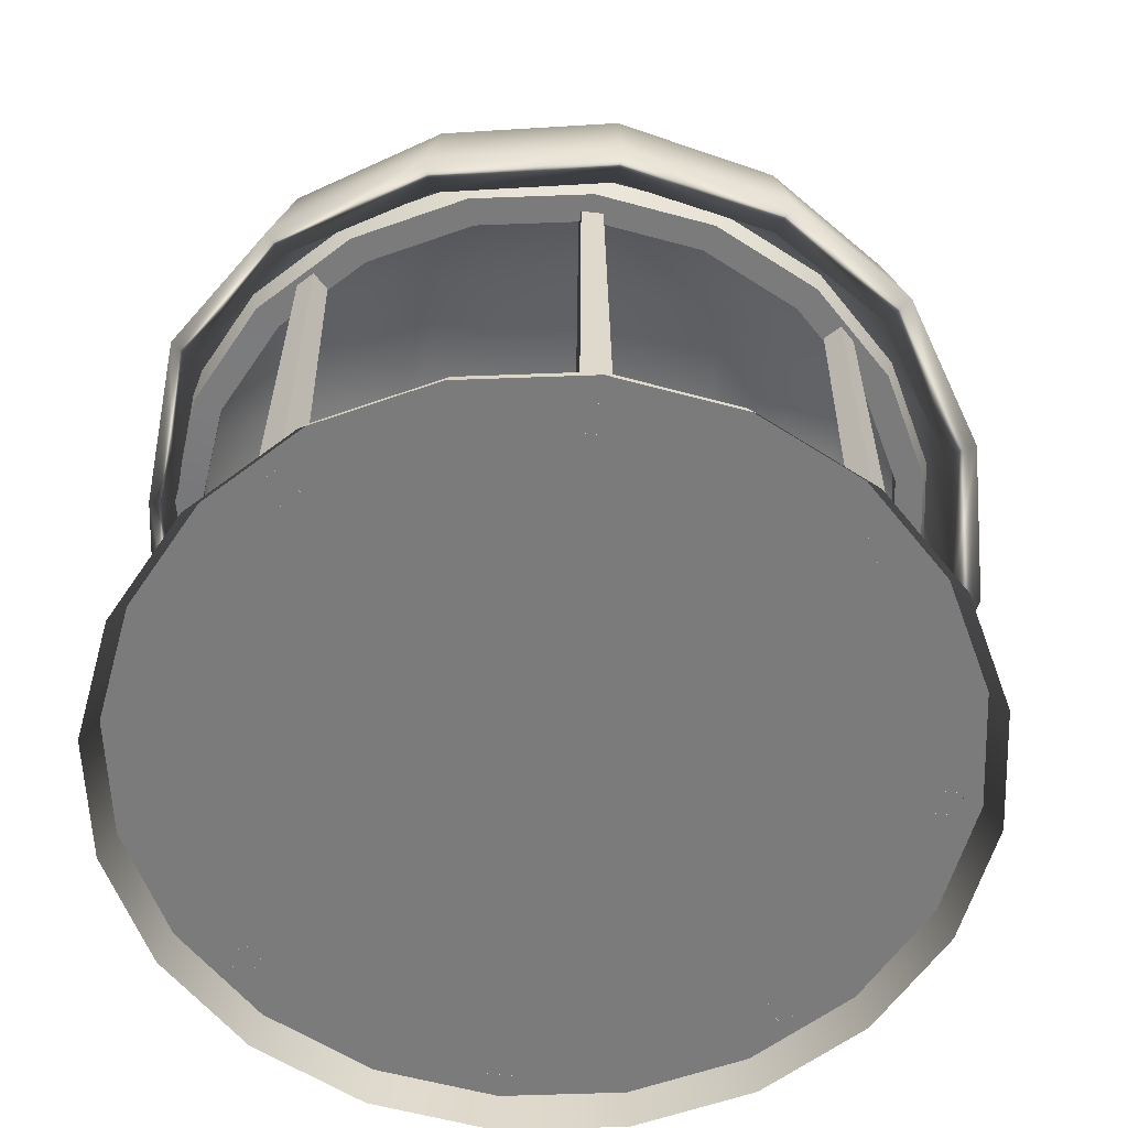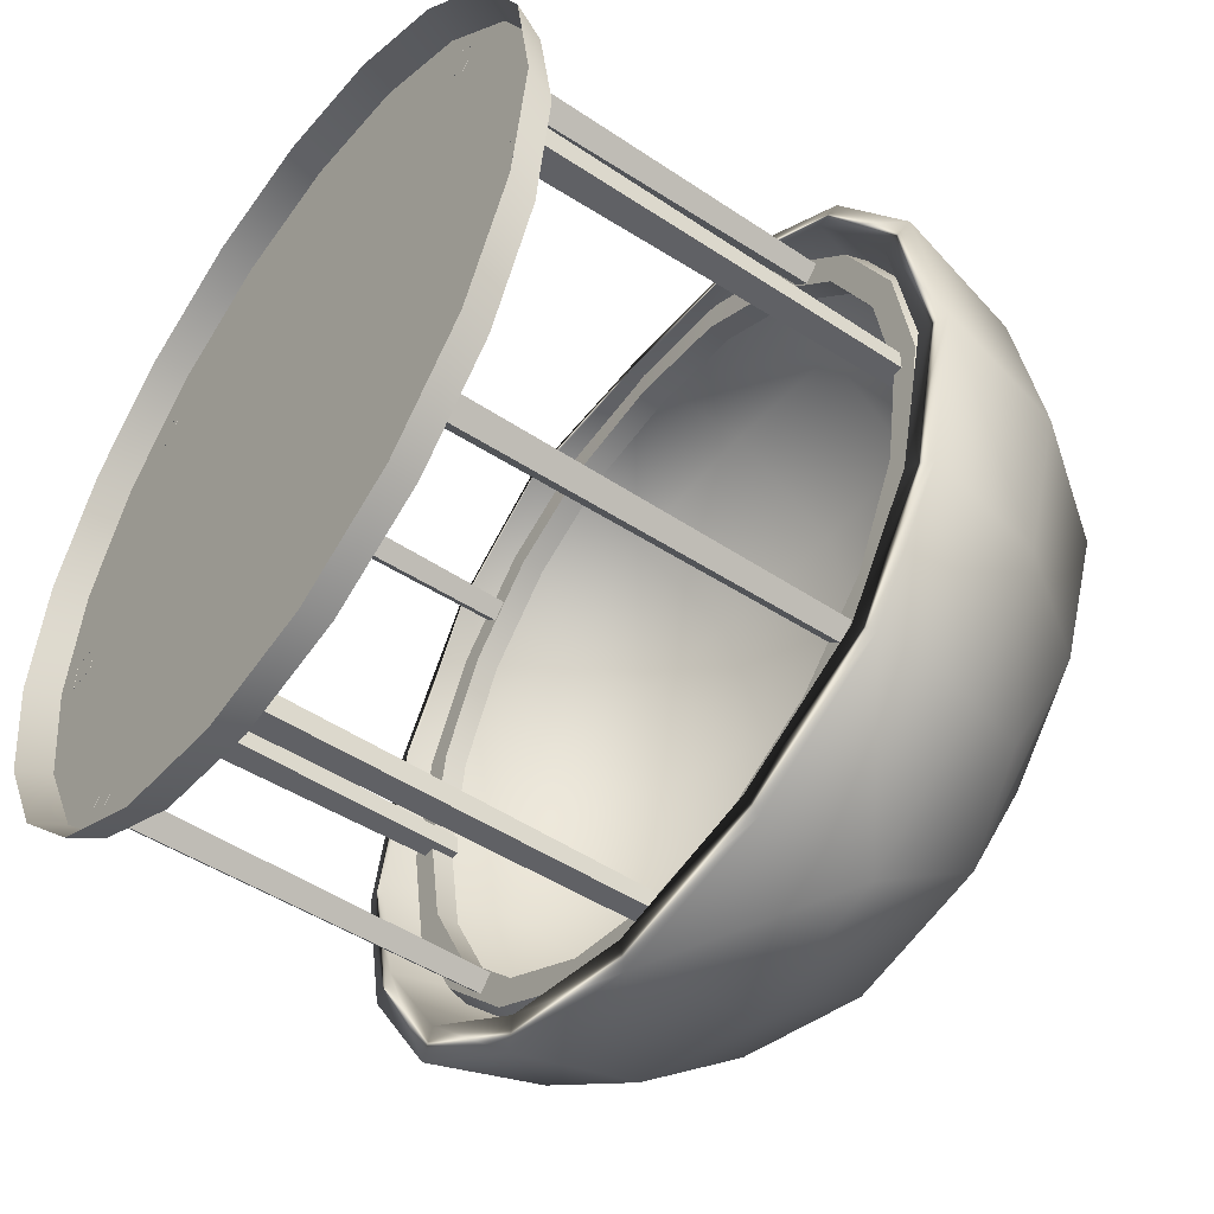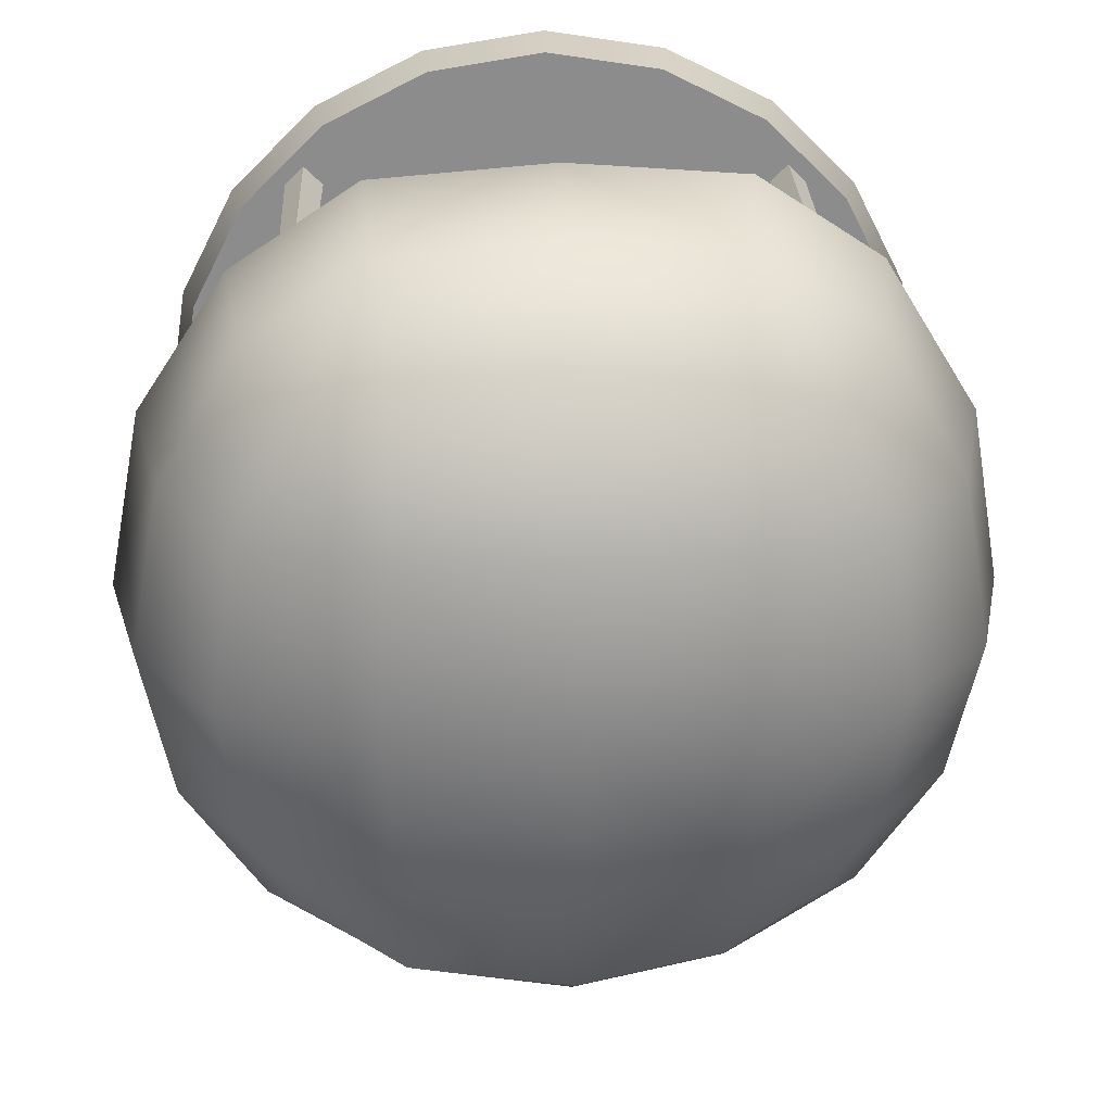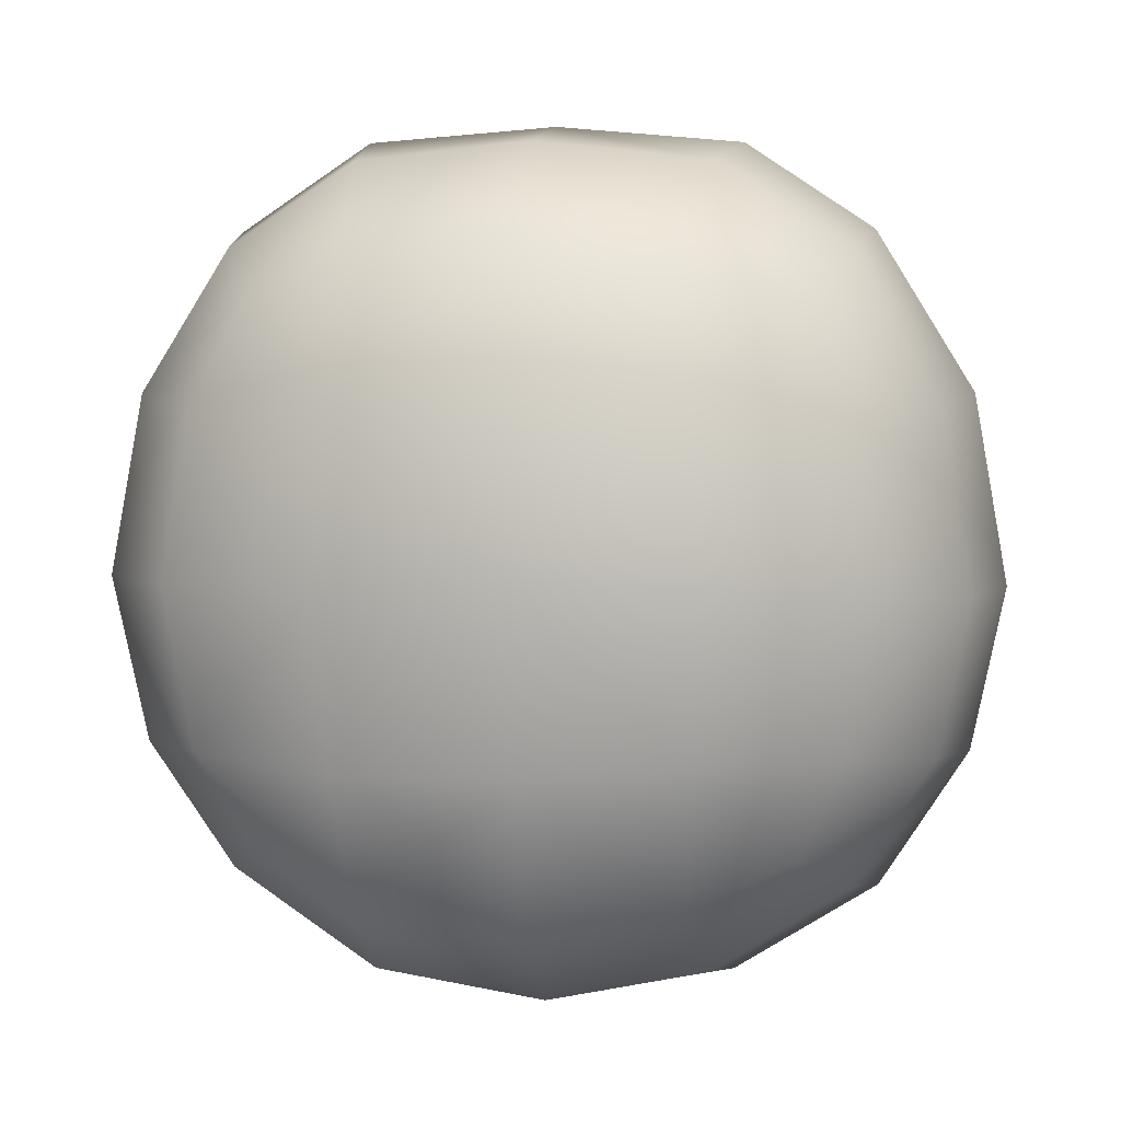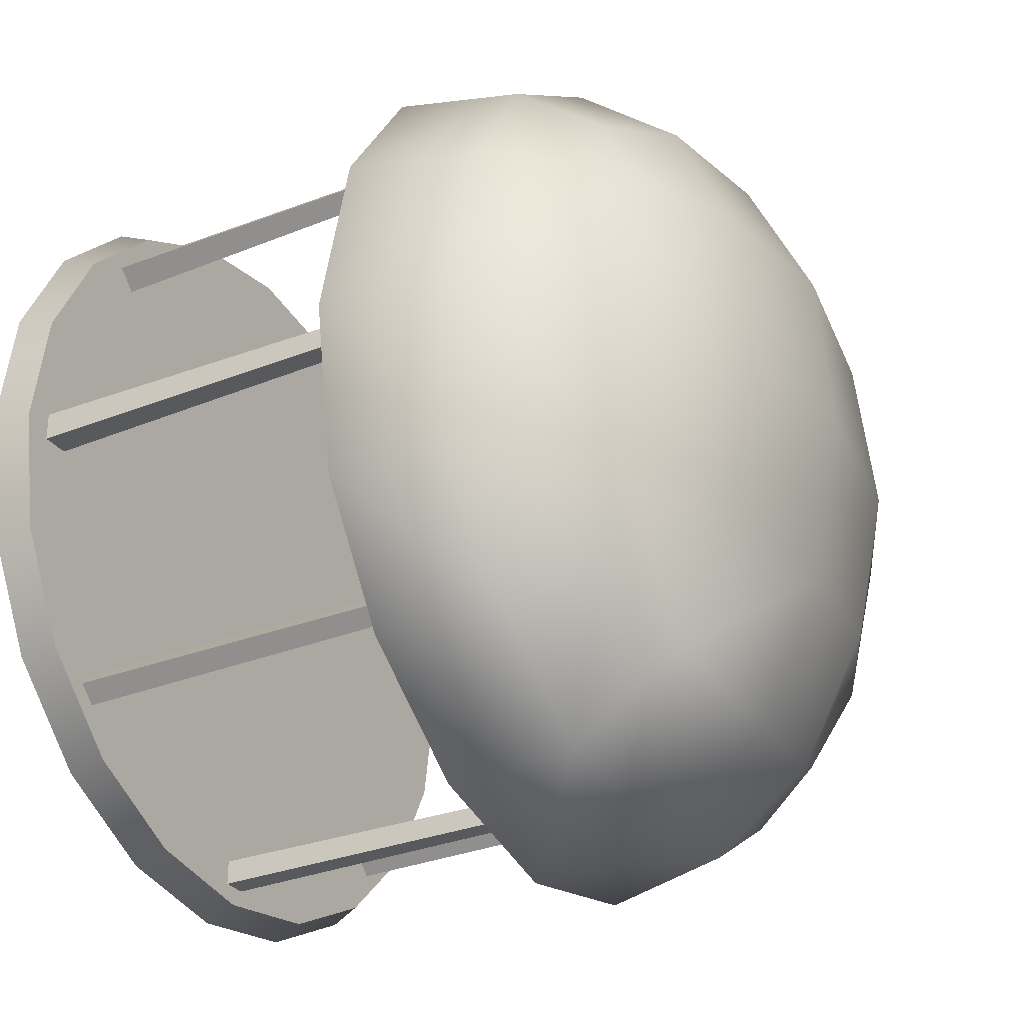
<metadata>
{"format":"obj","ext":"obj","renderer":"f3d","projection":"perspective","resolution":1024,"background":"white","views":[{"elev":-58.5,"azim":83.2,"up":"+Y"},{"elev":-49.3,"azim":54.0,"up":"+Z"},{"elev":26.0,"azim":177.7,"up":"+Z"},{"elev":3.8,"azim":-171.6,"up":"+Z"},{"elev":-30.1,"azim":119.8,"up":"+Z"}]}
</metadata>
<code>
g default
v 20.82 0 -6.765
v 17.71 0 -12.87
v 12.87 0 -17.71
v 6.766 0 -20.82
v 0 0 -21.89
v -6.766 0 -20.82
v -12.87 0 -17.71
v -17.71 0 -12.87
v -20.82 0 -6.765
v -21.89 0 0
v -20.82 0 6.765
v -17.71 0 12.87
v -12.87 0 17.71
v -6.766 0 20.82
v 0 0 21.89
v 6.766 0 20.82
v 12.87 0 17.71
v 17.71 0 12.87
v 20.82 0 6.765
v 21.89 0 0
v 0 1.738 0
v 20.1 1.738 -6.532
v 17.1 1.738 -12.43
v 12.43 1.738 -17.1
v 6.532 1.738 -20.1
v 0 1.738 -21.14
v -6.532 1.738 -20.1
v -12.43 1.738 -17.1
v -17.1 1.738 -12.43
v -20.1 1.738 -6.532
v -21.14 1.738 0
v -20.1 1.738 6.532
v -17.1 1.738 12.43
v -12.43 1.738 17.1
v -6.532 1.738 20.1
v 0 1.738 21.14
v 6.532 1.738 20.1
v 12.43 1.738 17.1
v 17.1 1.738 12.43
v 20.1 1.738 6.532
v 21.14 1.738 0
v -12.69 1.732 13.55
v -12.91 22.44 13.55
v -13.69 1.732 14.55
v -13.69 22.44 14.34
v -14.68 1.732 13.55
v -14.47 22.44 13.55
v -13.69 1.732 12.56
v -13.69 22.44 12.77
v -18.3 23.67 0.5538
v -19.41 23.67 0.5538
v -19.41 23.67 -0.5538
v -18.3 23.67 -0.5538
v -18.03 1.732 0.8235
v -19.68 1.732 0.8235
v -19.68 1.732 -0.8235
v -18.03 1.732 -0.8235
v -12.59 1.732 -13.65
v -12.79 22.44 -13.65
v -13.58 1.732 -12.66
v -13.58 22.44 -12.86
v -14.57 1.732 -13.65
v -14.36 22.44 -13.65
v -13.58 1.732 -14.64
v -13.58 22.44 -14.43
v 0.6682 1.732 -18.75
v 0.5491 22.44 -18.87
v -0.6777 1.732 -18.75
v -0.5586 22.44 -18.87
v -0.6777 1.732 -20.1
v -0.5586 22.44 -19.98
v 0.6682 1.732 -20.1
v 0.5491 22.44 -19.98
v 14.66 1.732 -13.52
v 14.52 22.44 -13.52
v 13.74 1.732 -12.6
v 13.74 22.44 -12.74
v 12.82 1.732 -13.52
v 12.95 22.44 -13.52
v 13.74 1.732 -14.44
v 13.74 22.44 -14.31
v 19.33 23.67 0.5538
v 18.23 23.67 0.5538
v 18.23 23.67 -0.5538
v 19.33 23.67 -0.5538
v 19.55 1.732 0.7714
v 18.01 1.732 0.7714
v 18.01 1.732 -0.7714
v 19.55 1.732 -0.7714
v 14.61 1.732 13.69
v 14.32 22.44 13.69
v 13.53 1.732 14.77
v 13.53 22.44 14.48
v 12.46 1.732 13.69
v 12.75 22.44 13.69
v 13.53 1.732 12.62
v 13.53 22.44 12.91
v 8.918 21.86 19.53
v 15.4 21.88 15.32
v 19.73 21.87 8.061
v 0.01975 21.8 20.17
v 14.24 28.1 13.96
v 9.65 22.22 20.7
v 8.175 28.58 17.83
v 21.48 21.6 -0.9811
v 21.3 22.23 8.747
v 0.01426 22.09 21.43
v 16.45 22.24 16.17
v 18.27 28.58 7.287
v 12.42 32.13 11.52
v 23.16 21.94 -1.048
v 0.1346 28.73 19.24
v 7.821 33.85 13.49
v 19.83 28.65 -1.081
v 19.79 21.41 -9.157
v -8.828 21.37 19.41
v 0.3813 34.41 14.47
v -8.077 27.92 17.74
v 14.67 33.85 6.47
v 7.89 36.74 7.087
v 18.29 27.9 -8.786
v 21.36 21.73 -9.919
v 15.4 28.94 15.11
v -7.299 33.19 13.47
v -0.02078 37.61 7.657
v 14.65 33.17 -8.554
v 15.77 34.36 -1.178
v 15.56 21.41 -15.49
v 19.73 29.46 7.913
v 8.869 29.46 19.27
v -14.24 27.45 13.81
v -12.12 31.44 11.43
v 8.384 37.4 -1.104
v -0.3788 38.18 -0.6841
v 12.45 31.44 -13.09
v 14.36 27.41 -14.75
v 16.8 21.74 -16.74
v 19.76 28.72 -9.536
v 21.37 29.54 -1.153
v 13.44 33.28 12.47
v -9.548 21.69 20.57
v -15.39 21.4 15.13
v -7.896 36.35 7.098
v 7.89 36.06 -9.278
v 8.356 21.03 -19.97
v 9.043 21.33 -21.57
v 15.51 28.2 -15.96
v 15.83 35.14 7.023
v 0.1404 29.51 20.14
v 8.463 35.14 14.59
v -8.746 28.75 19.18
v -18.19 27.92 6.494
v -19.66 21.37 7.291
v -14.2 33.17 6.099
v -0.3398 36.77 -9.18
v -8.455 37.06 -0.7901
v 7.923 33.17 -15.47
v 7.783 27.98 -19.43
v 13.46 32.55 -14.17
v 15.82 34.41 -9.257
v 16.98 35.69 -1.237
v 0.4012 35.74 15.62
v 8.489 38.25 7.665
v -15.39 28.24 14.96
v -7.896 35.67 -8.688
v -0.2228 20.83 -21.92
v -0.2533 21.11 -23.61
v 8.286 28.12 -20.9
v 9.022 38.96 -1.158
v -7.899 34.43 14.57
v -0.03201 39.18 8.279
v -13.1 32.55 12.39
v -16.18 21.73 16.17
v -21.23 21.08 -1.735
v -15.23 33.7 -1.196
v -7.267 32.49 -15.47
v -0.2683 33.41 -16.57
v 8.211 34.25 -16.8
v 8.489 37.51 -9.963
v -0.4176 39.8 -0.7057
v -19.65 28.75 7.082
v -21.22 21.7 7.932
v -19.6 27.99 -1.751
v -12.06 30.76 -13.29
v -14.16 32.5 -8.634
v -0.3433 27.73 -20.6
v -8.44 20.9 -20.27
v -0.387 28.54 -22.18
v -9.144 21.18 -21.84
v -8.515 37.83 7.677
v -15.33 34.41 6.634
v -18.12 27.24 -9.032
v -7.836 27.24 -19.12
v -8.504 28.02 -20.61
v -0.2986 34.66 -17.81
v -0.3756 38.28 -9.858
v -9.118 38.6 -0.82
v -22.9 21.39 -1.847
v -16.42 34.98 -1.257
v -19.56 20.9 -9.489
v -14.19 26.77 -15.15
v -15.31 20.94 -16
v -7.876 33.67 -16.67
v -16.54 21.23 -17.24
v -8.515 37.1 -9.328
v -21.14 28.82 -1.871
v -13.06 31.81 -14.33
v -15.34 27.51 -16.34
v -19.58 28.02 -9.748
v -15.3 33.68 -9.306
v -21.13 21.19 -10.24
v 16.73 23.69 -12.15
v 19.66 23.69 -6.388
v 20.67 23.69 0
v 12.15 23.69 -16.72
v 19.66 23.69 6.388
v 6.388 23.69 -19.66
v 16.72 23.69 12.15
v 0 23.69 -20.67
v 12.15 23.69 16.72
v -6.388 23.69 -19.66
v 6.388 23.69 19.66
v -12.15 23.69 -16.72
v 0 23.69 20.47
v -16.73 23.69 -12.15
v -6.388 23.69 19.66
v -19.66 23.69 -6.388
v -12.15 23.69 16.72
v -20.67 23.69 0
v -16.73 23.69 12.15
v -19.66 23.69 6.388
v -20.35 22.44 -0.001573
v -19.36 22.44 -6.29
v -16.46 22.44 -11.96
v -11.96 22.44 -16.47
v -6.289 22.44 -19.36
v 0 22.44 -20.35
v 6.289 22.44 -19.36
v 11.96 22.44 -16.47
v 16.46 22.44 -11.96
v 19.36 22.44 -6.29
v 20.35 22.44 -0.001573
v 19.36 22.44 6.287
v 16.46 22.44 11.96
v 11.96 22.44 16.46
v 6.289 22.44 19.35
v -6.289 22.44 19.35
v -11.96 22.44 16.46
v -16.46 22.44 11.96
v -19.36 22.44 6.287
v 0 22.44 20.15
v 15.26 23.69 -11.09
v 17.93 23.69 -5.829
v 15.26 22.44 -11.09
v 17.93 22.44 -5.829
v 18.86 23.69 -0.001902
v 18.86 22.44 -0.001902
v 11.08 23.69 -15.26
v 11.08 22.44 -15.26
v 17.93 23.69 5.825
v 17.93 22.44 5.825
v 5.827 23.69 -17.94
v 5.827 22.44 -17.94
v 15.26 23.69 11.08
v 15.26 22.44 11.08
v 0 23.69 -18.86
v 0 22.44 -18.86
v 11.08 23.69 15.25
v 11.08 22.44 15.25
v -5.827 23.69 -17.94
v -5.827 22.44 -17.94
v 5.827 23.69 17.93
v 5.827 22.44 17.93
v -11.08 23.69 -15.26
v -11.08 22.44 -15.26
v -15.26 23.69 -11.09
v -15.26 22.44 -11.09
v -5.827 23.69 17.93
v -5.827 22.44 17.93
v -17.93 23.69 -5.829
v -17.93 22.44 -5.829
v -11.08 23.69 15.25
v -11.08 22.44 15.25
v -18.86 23.69 -0.0019
v -18.86 22.44 -0.0019
v -15.26 23.69 11.08
v -15.26 22.44 11.08
v -17.93 23.69 5.825
v -17.93 22.44 5.825
v 0 22.42 18.66
v 0 23.69 18.66
g polySurface1828
f 1 2 23 22
f 2 3 24 23
f 3 4 25 24
f 4 5 26 25
f 5 6 27 26
f 6 7 28 27
f 7 8 29 28
f 8 9 30 29
f 9 10 31 30
f 10 11 32 31
f 11 12 33 32
f 12 13 34 33
f 13 14 35 34
f 14 15 36 35
f 15 16 37 36
f 16 17 38 37
f 17 18 39 38
f 18 19 40 39
f 19 20 41 40
f 20 1 22 41
f 22 23 21
f 23 24 21
f 24 25 21
f 25 26 21
f 26 27 21
f 27 28 21
f 28 29 21
f 29 30 21
f 30 31 21
f 31 32 21
f 32 33 21
f 33 34 21
f 34 35 21
f 35 36 21
f 36 37 21
f 37 38 21
f 38 39 21
f 39 40 21
f 40 41 21
f 41 22 21
f 42 43 45 44
f 46 47 49 48
f 48 49 43 42
f 47 46 44 45
f 45 43 49 47
f 56 52 53 57
f 53 50 54 57
f 50 51 55 54
f 52 56 55 51
f 58 59 61 60
f 60 61 63 62
f 64 65 59 58
f 65 64 62 63
f 61 59 65 63
f 66 67 69 68
f 68 69 71 70
f 72 73 67 66
f 73 72 70 71
f 69 67 73 71
f 74 75 77 76
f 76 77 79 78
f 78 79 81 80
f 75 74 80 81
f 77 75 81 79
f 86 82 83 87
f 83 84 88 87
f 84 85 89 88
f 82 86 89 85
f 92 93 95 94
f 94 95 97 96
f 96 97 91 90
f 93 92 90 91
f 95 93 91 97
f 98 99 108 103
f 99 100 106 108
f 102 99 98 104
f 101 98 103 107
f 100 99 102 109
f 100 105 111 106
f 104 98 101 112
f 110 102 104 113
f 105 100 109 114
f 109 102 110 119
f 111 105 115 122
f 104 112 117 113
f 118 112 101 116
f 110 113 120 119
f 105 114 121 115
f 114 109 119 127
f 103 108 123 130
f 124 117 112 118
f 125 120 113 117
f 126 121 114 127
f 122 115 128 137
f 129 106 111 139
f 123 108 106 129
f 131 118 116 142
f 125 117 124 143
f 132 124 118 131
f 119 120 133 127
f 120 125 134 133
f 121 126 135 136
f 115 121 136 128
f 111 122 138 139
f 107 103 130 149
f 130 123 140 150
f 143 124 132 154
f 134 125 143 156
f 144 157 135 126
f 126 127 133 144
f 137 128 145 146
f 147 138 122 137
f 140 123 129 148
f 148 129 139 161
f 151 141 107 149
f 132 131 152 154
f 131 142 153 152
f 142 116 141 173
f 116 101 107 141
f 133 134 155 144
f 158 136 135 157
f 128 136 158 145
f 138 147 159 160
f 139 138 160 161
f 162 149 130 150
f 163 150 140 148
f 141 151 164 173
f 156 143 154 175
f 165 155 134 156
f 157 144 155 177
f 146 145 166 167
f 159 147 168 178
f 137 146 168 147
f 148 161 169 163
f 170 151 149 162
f 171 162 150 163
f 172 164 151 170
f 152 153 174 183
f 175 154 152 183
f 153 142 173 182
f 155 165 176 177
f 165 156 175 185
f 166 145 158 186
f 168 146 167 188
f 160 159 178 179
f 169 161 160 179
f 170 162 171 190
f 180 171 163 169
f 181 164 172 191
f 182 173 164 181
f 184 176 165 185
f 167 166 187 189
f 172 170 190 191
f 190 171 180 197
f 192 183 174 200
f 185 175 183 192
f 174 153 182 198
f 193 176 184 201
f 186 177 176 193
f 186 158 157 177
f 166 186 193 187
f 194 188 167 189
f 188 195 178 168
f 196 179 178 195
f 169 179 196 180
f 198 182 181 206
f 181 191 199 206
f 184 185 192 201
f 189 187 202 204
f 188 194 203 195
f 180 196 205 197
f 191 190 197 199
f 200 174 198 211
f 201 192 200 202
f 187 193 201 202
f 207 203 194 208
f 208 194 189 204
f 196 195 203 205
f 199 197 205 210
f 198 206 209 211
f 206 199 210 209
f 204 202 200 211
f 205 203 207 210
f 207 208 209 210
f 208 204 211 209
f 213 212 252 253
f 214 213 253 256
f 253 252 254 255
f 212 215 258 252
f 256 253 255 257
f 252 258 259 254
f 215 217 262 258
f 218 216 260 264
f 258 262 263 259
f 217 219 266 262
f 220 218 264 268
f 264 260 261 265
f 262 266 267 263
f 219 221 270 266
f 222 220 268 272
f 268 264 265 269
f 266 270 271 267
f 221 223 274 270
f 222 272 291 224
f 272 268 269 273
f 270 274 275 271
f 223 225 276 274
f 272 273 290 291
f 278 226 224 291
f 274 276 277 275
f 225 227 280 276
f 279 278 291 290
f 228 226 278 282
f 276 280 281 277
f 282 278 279 283
f 230 228 282 286
f 229 231 288 284
f 286 282 283 287
f 231 230 286 288
f 284 288 289 285
f 288 286 287 289
f 240 241 255 254
f 241 242 257 255
f 239 240 254 259
f 238 239 259 263
f 243 244 265 261
f 237 238 263 267
f 244 245 269 265
f 236 237 267 271
f 245 246 273 269
f 235 236 271 275
f 290 273 246 251
f 234 235 275 277
f 247 279 290 251
f 233 234 277 281
f 247 248 283 279
f 248 249 287 283
f 250 232 285 289
f 249 250 289 287
f 260 216 214 256
f 261 260 256 257
f 242 243 261 257
f 280 227 229 284
f 281 280 284 285
f 232 233 281 285
f 212 213 241 240
f 213 214 242 241
f 215 212 240 239
f 217 215 239 238
f 216 218 244 243
f 219 217 238 237
f 218 220 245 244
f 221 219 237 236
f 220 222 246 245
f 223 221 236 235
f 251 246 222 224
f 225 223 235 234
f 224 226 247 251
f 227 225 234 233
f 226 228 248 247
f 228 230 249 248
f 231 229 232 250
f 230 231 250 249
f 214 216 243 242
f 229 227 233 232

</code>
